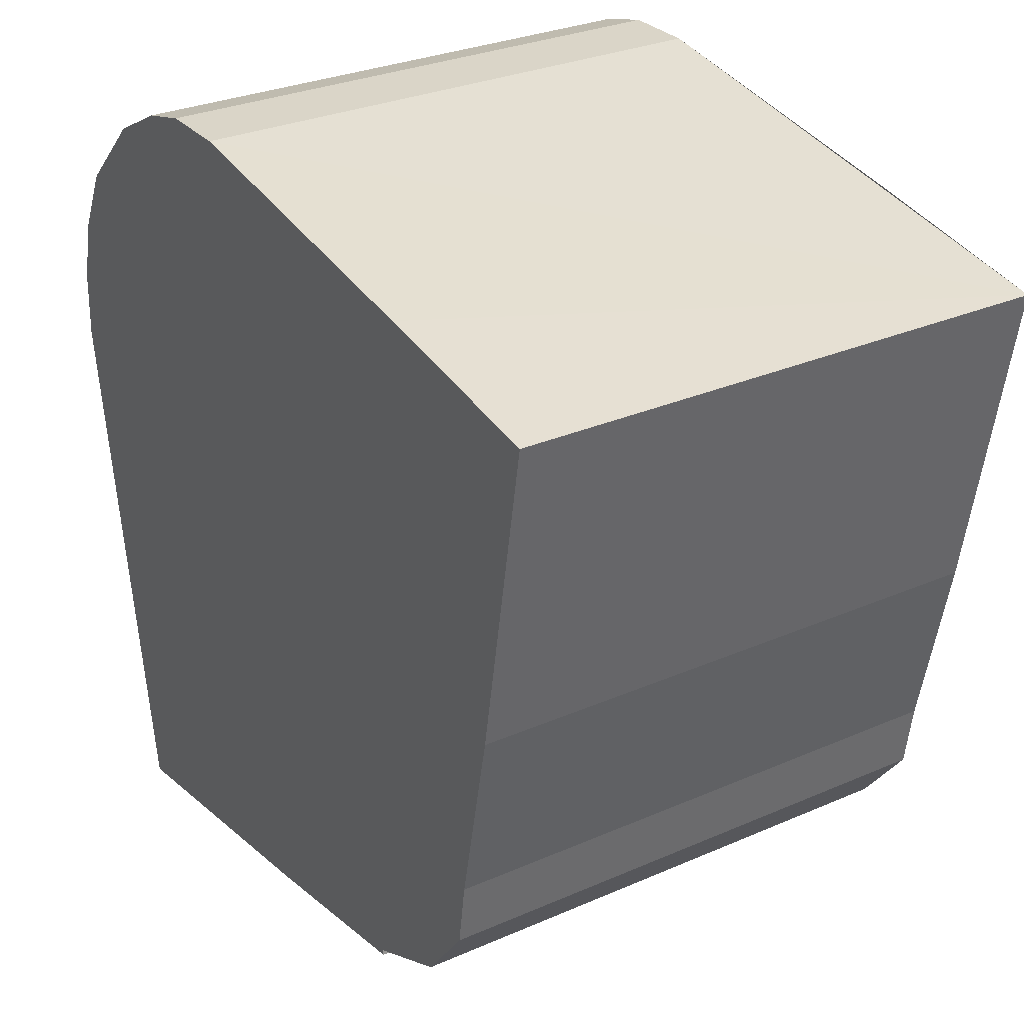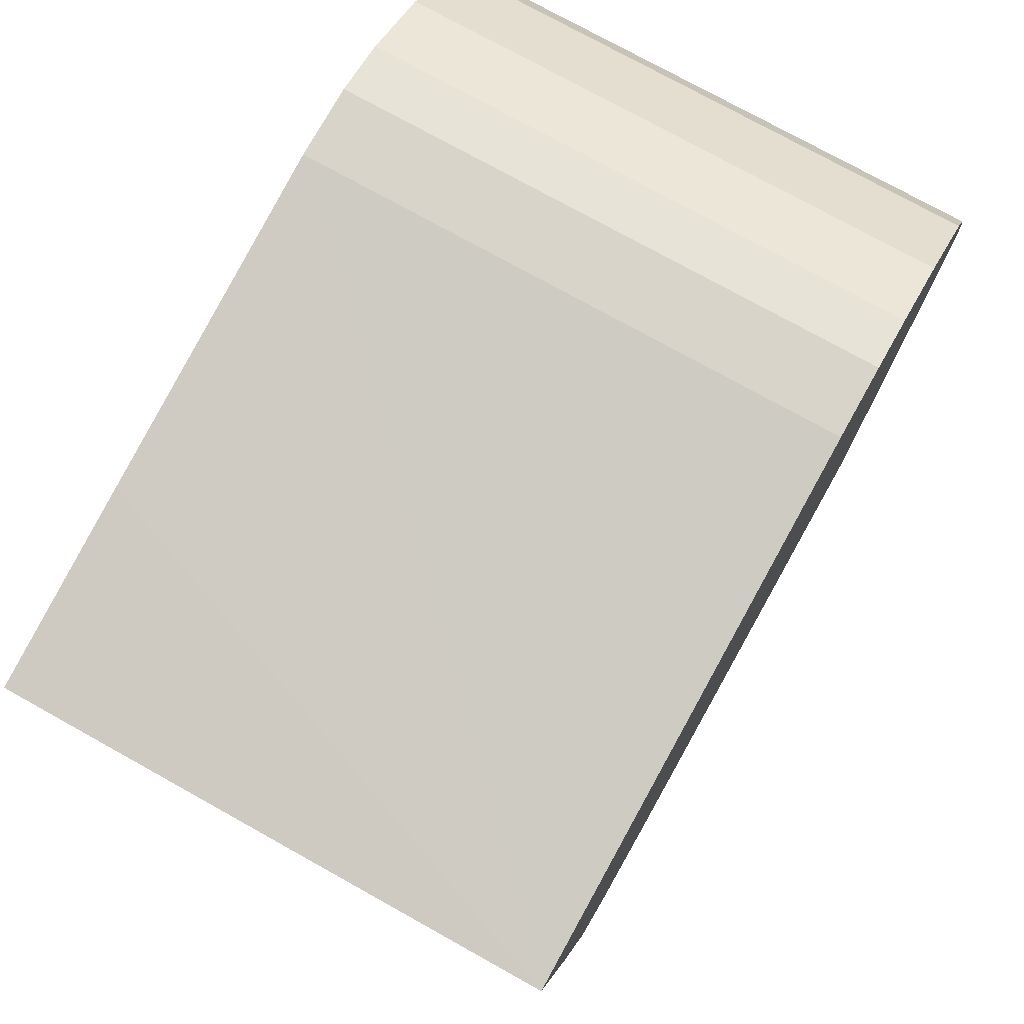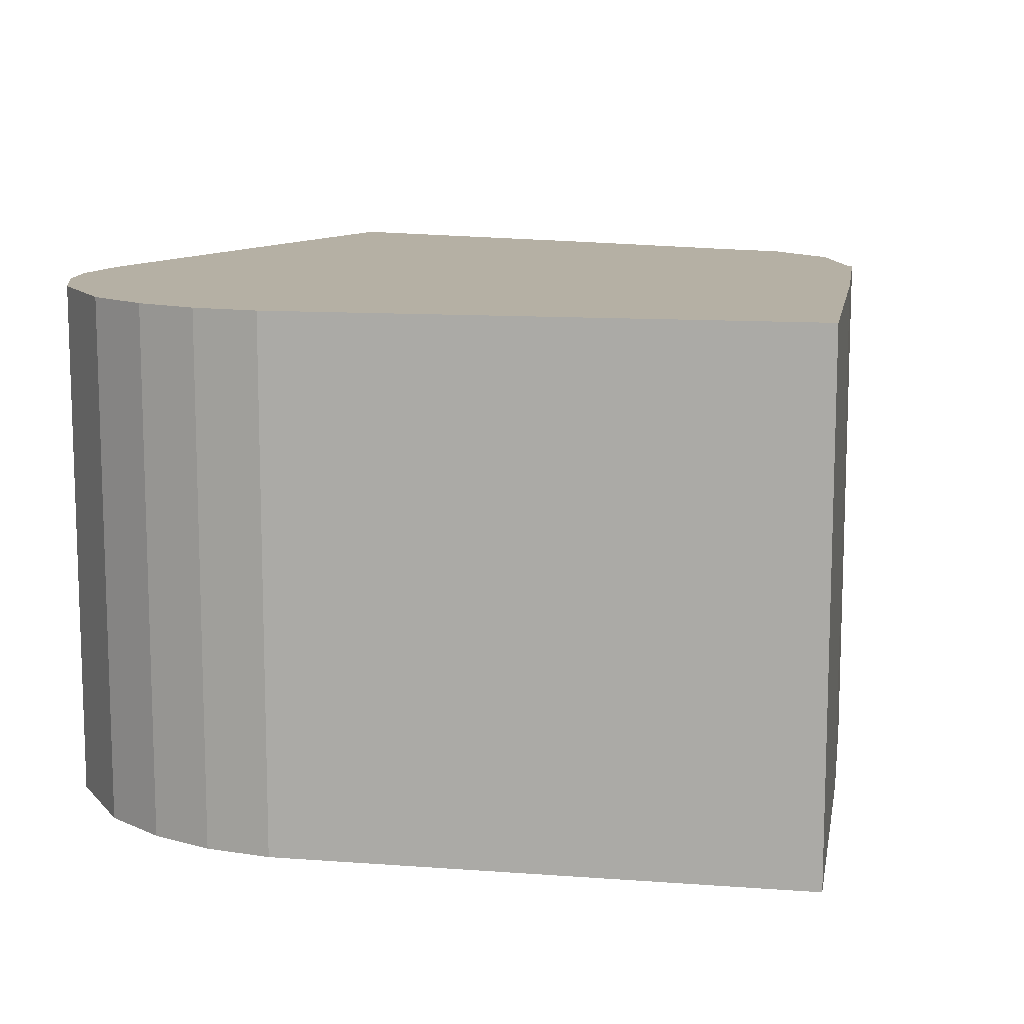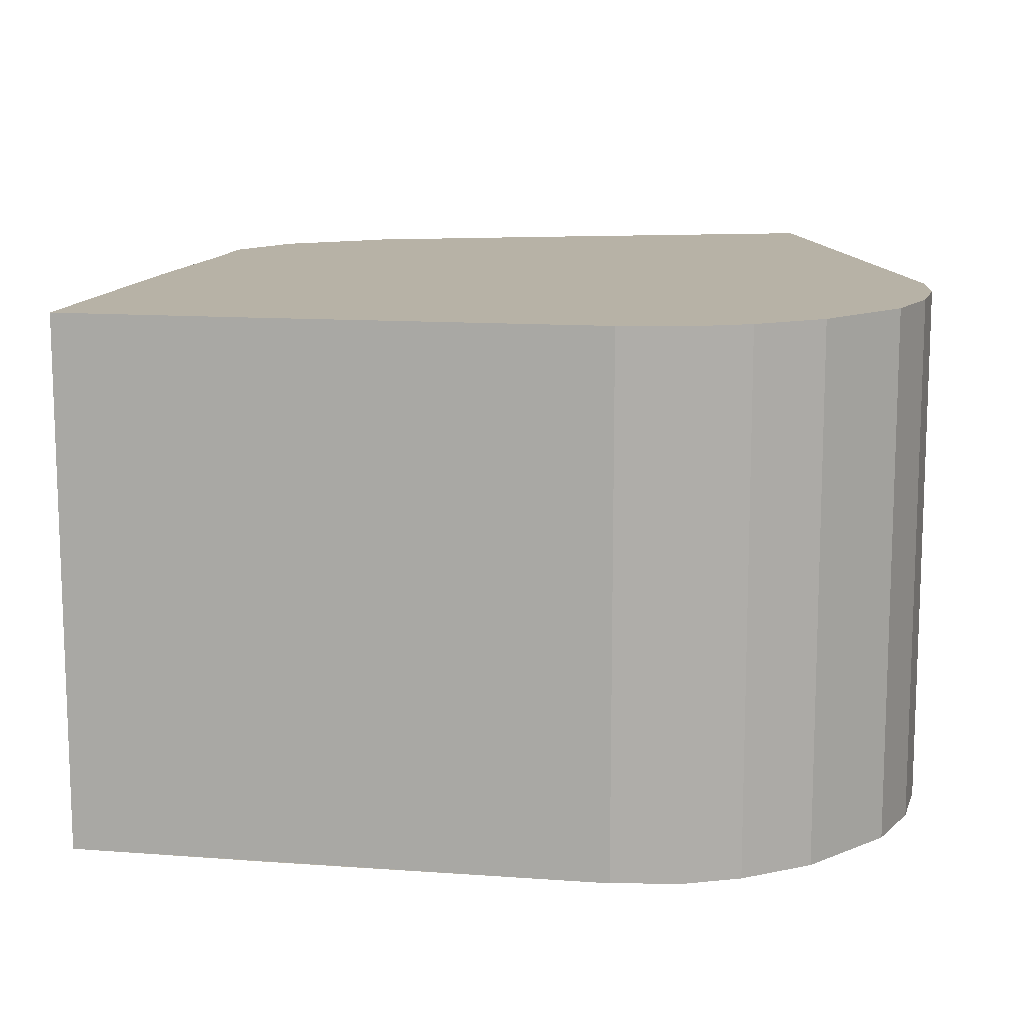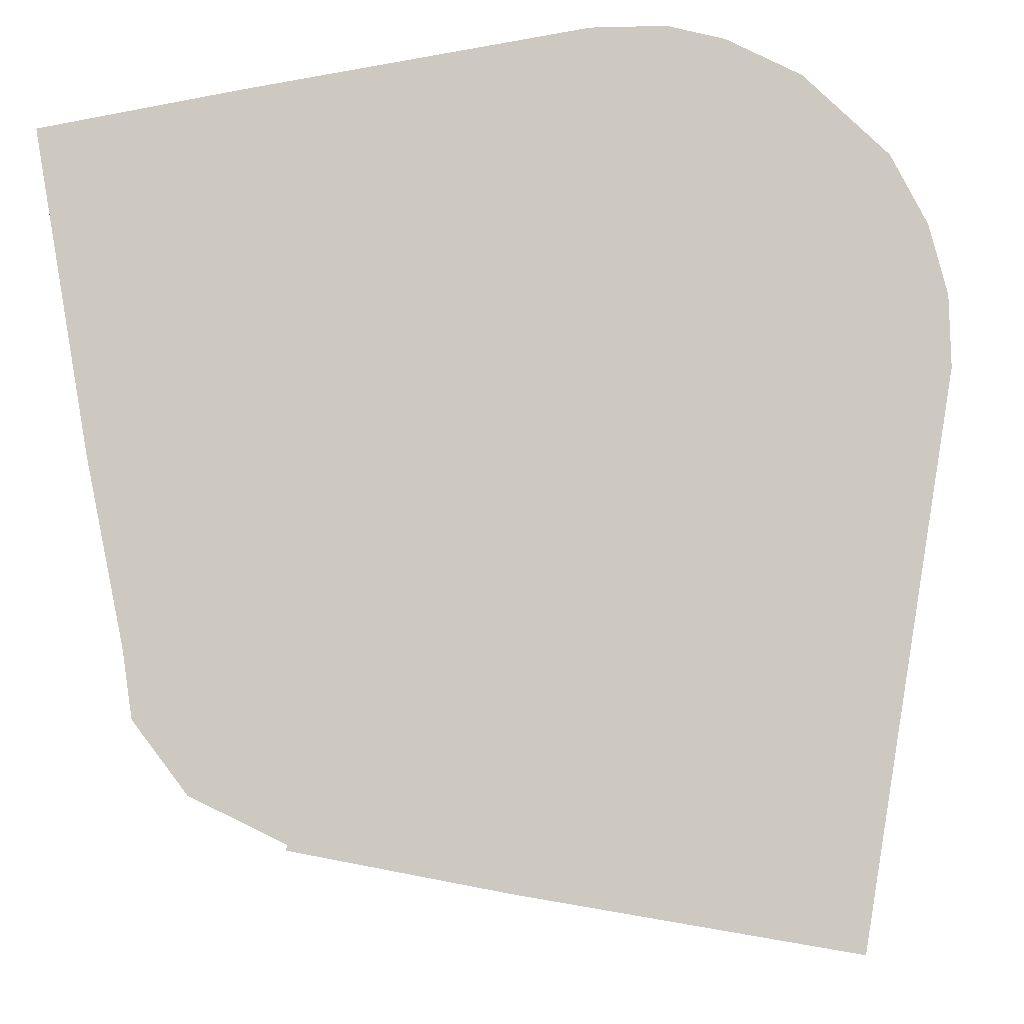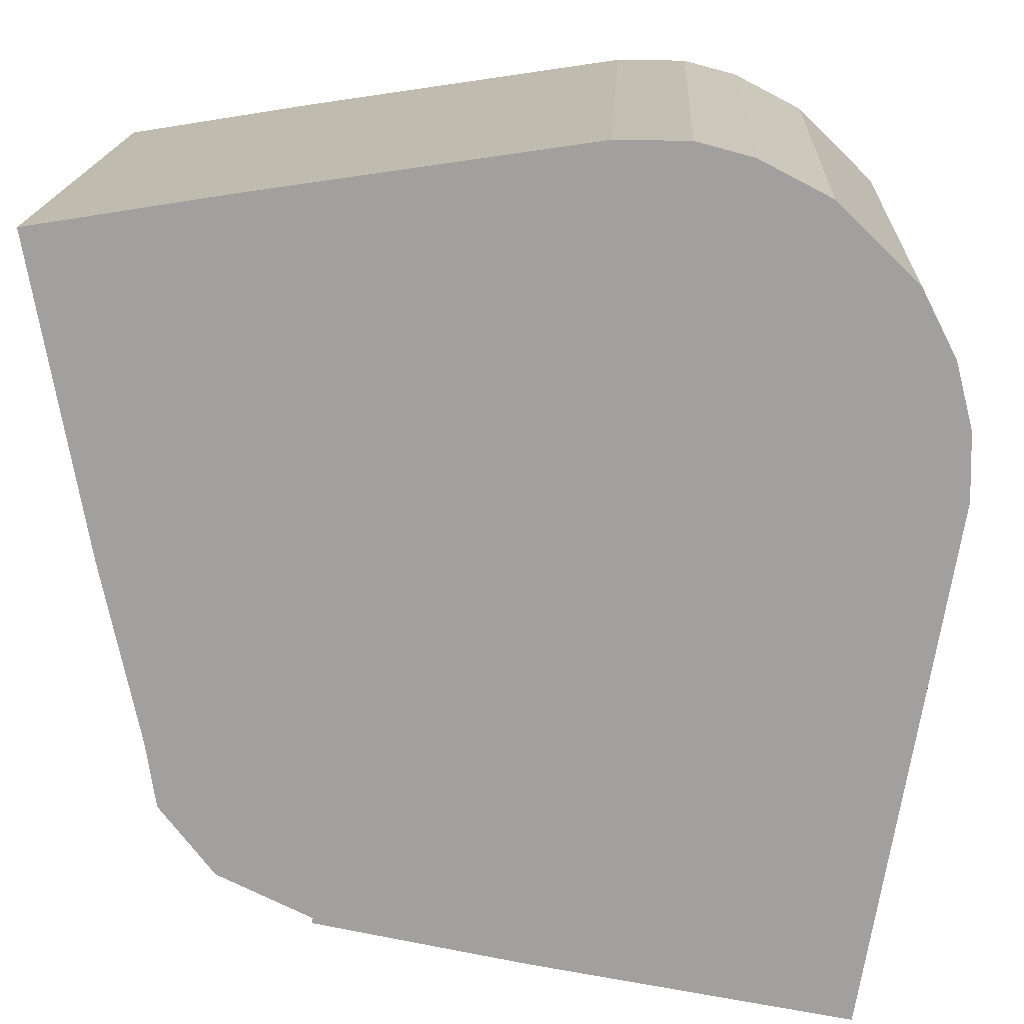
<metadata>
{"format":"obj","ext":"obj","renderer":"f3d","projection":"perspective","resolution":1024,"background":"white","views":[{"elev":29.7,"azim":-122.6,"up":"+Z"},{"elev":75.8,"azim":-60.9,"up":"+Z"},{"elev":11.6,"azim":109.3,"up":"+Y"},{"elev":12.5,"azim":1.0,"up":"+Y"},{"elev":-5.8,"azim":5.8,"up":"+Z"},{"elev":17.7,"azim":2.9,"up":"+Z"}]}
</metadata>
<code>
v  3.524 9.573 0.577
v  0.979 9.573 -5.635
v  0 9.573 5.862e-16
v  9.49 9.573 1.481
v  10.77 9.573 1.473
v  1.651 9.573 -8.901
v  11.76 9.573 1.215
v  13.01 9.573 0.568
v  14.43 9.573 -0.816
v  1.822 9.573 -10.07
v  2.787 9.573 -11.33
v  15.04 9.573 -2.001
v  4.458 9.573 -12.13
v  15.34 9.573 -3.172
v  15.38 9.573 -4.374
v  4.448 9.573 -12.22
v  8.188 9.573 -12.91
v  13.86 9.573 -13.85
v  10.77 -9.02e-17 1.473
v  11.76 -7.44e-17 1.215
v  9.49 -9.069e-17 1.481
v  0 0 0
v  3.524 -3.533e-17 0.577
v  13.01 -3.478e-17 0.568
v  14.43 4.997e-17 -0.816
v  15.04 1.225e-16 -2.001
v  15.34 1.942e-16 -3.172
v  15.38 2.678e-16 -4.374
v  13.86 8.479e-16 -13.85
v  8.188 7.908e-16 -12.91
v  4.448 7.484e-16 -12.22
v  4.458 7.425e-16 -12.13
v  1.822 6.169e-16 -10.07
v  1.651 5.45e-16 -8.901
v  0.979 3.45e-16 -5.635
v  2.787 6.938e-16 -11.33
g defaultobject
f 1 2 3
f 2 1 4
f 2 4 5
f 2 5 6
f 6 5 7
f 6 7 8
f 6 8 9
f 6 9 10
f 10 9 11
f 11 9 12
f 11 12 13
f 13 12 14
f 13 14 15
f 13 15 16
f 16 15 17
f 17 15 18
f 19 7 5
f 7 19 20
f 21 5 4
f 5 21 19
f 22 1 3
f 1 22 4
f 4 22 21
f 21 22 23
f 20 8 7
f 8 20 24
f 24 9 8
f 9 24 25
f 25 12 9
f 12 25 26
f 26 14 12
f 14 26 27
f 27 15 14
f 15 27 28
f 28 18 15
f 18 28 29
f 29 17 18
f 17 29 30
f 30 16 17
f 16 30 31
f 31 13 16
f 13 31 32
f 33 6 10
f 6 33 34
f 34 2 6
f 2 34 35
f 35 3 2
f 3 35 22
f 32 11 13
f 11 32 36
f 36 10 11
f 10 36 33
f 35 23 22
f 23 35 21
f 21 35 34
f 21 34 19
f 19 34 20
f 20 34 24
f 24 34 33
f 24 33 36
f 24 36 25
f 25 36 32
f 25 32 26
f 26 32 31
f 26 31 30
f 26 30 27
f 27 30 28
f 28 30 29

</code>
